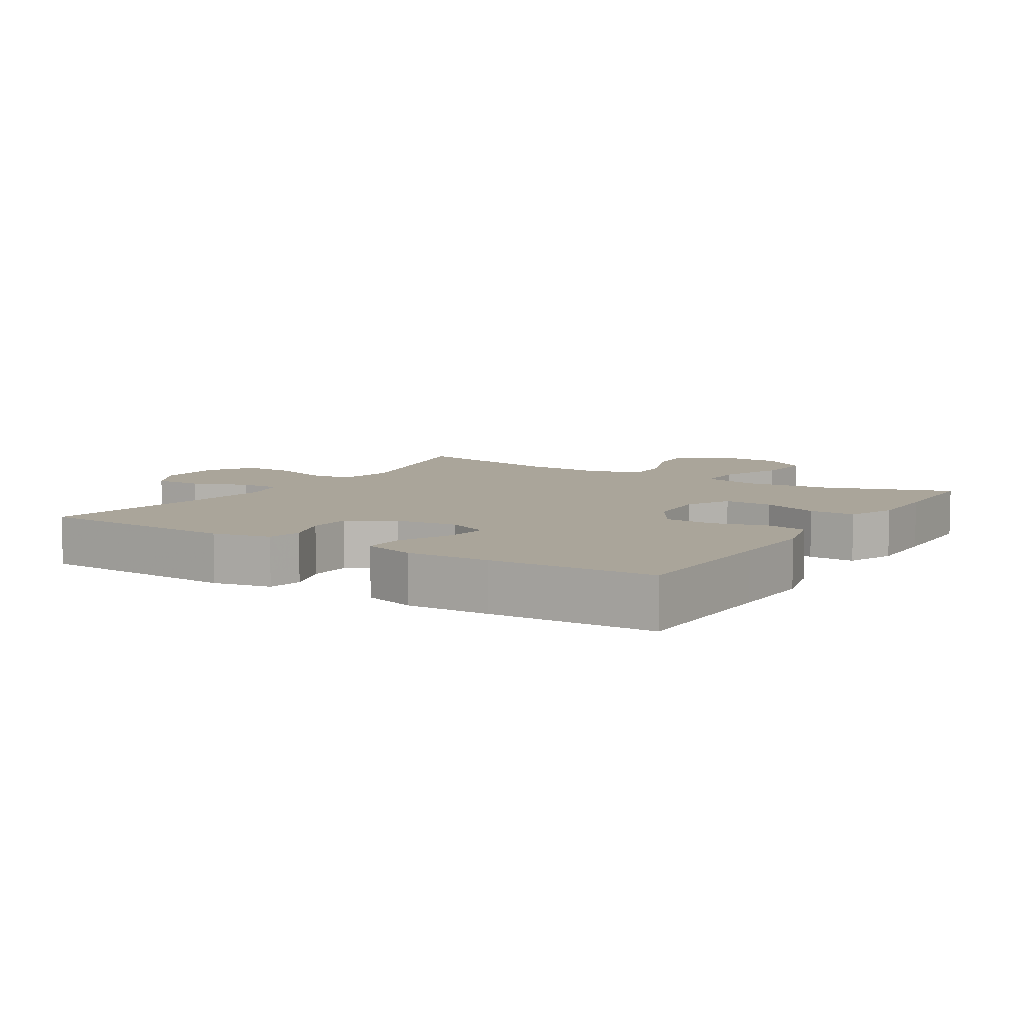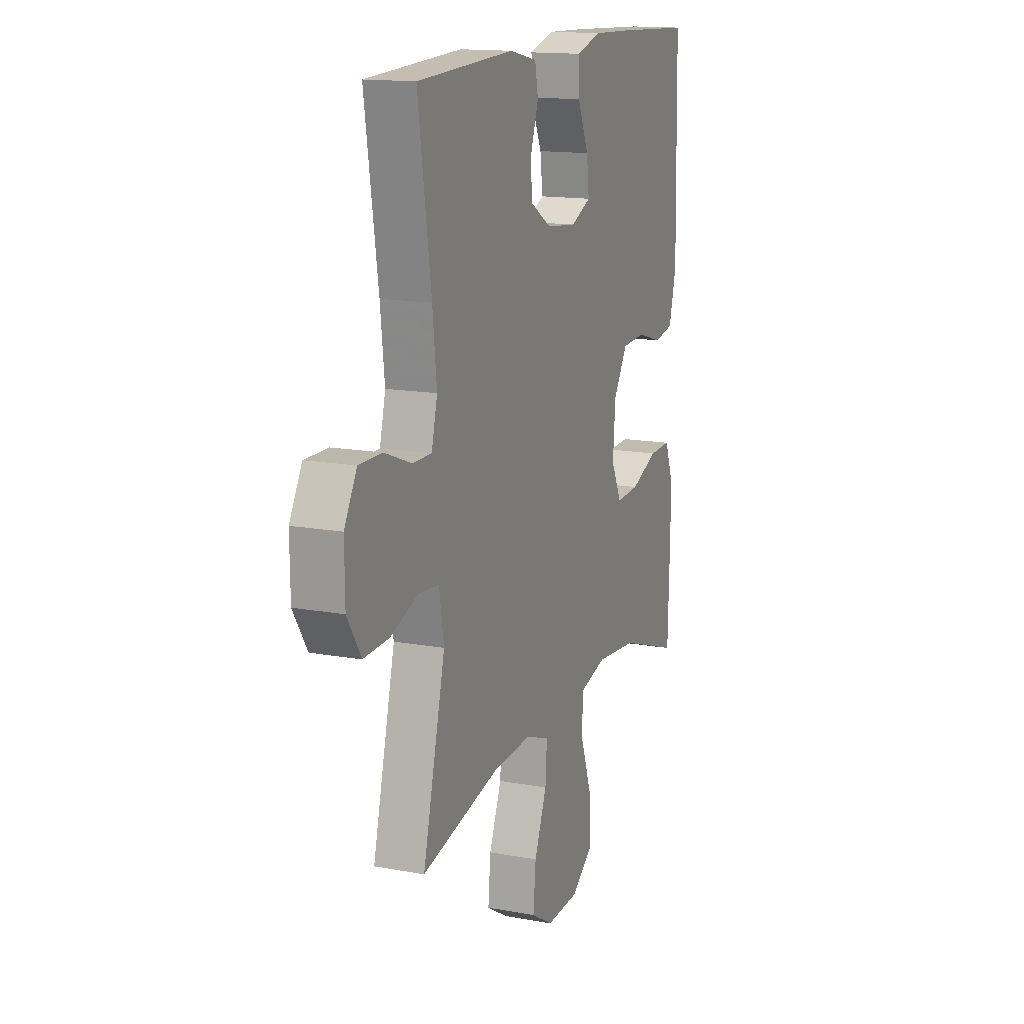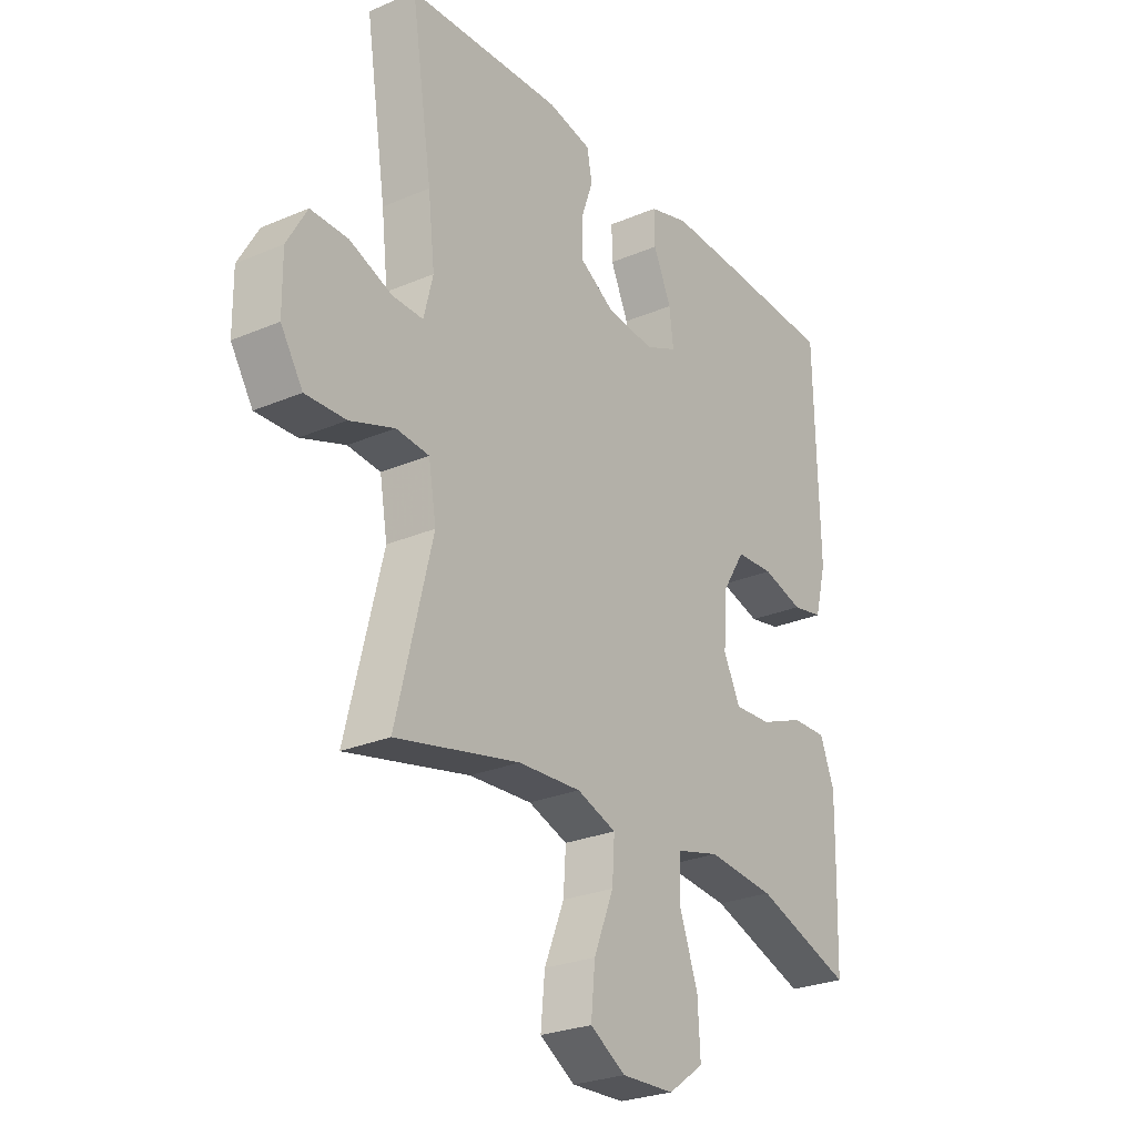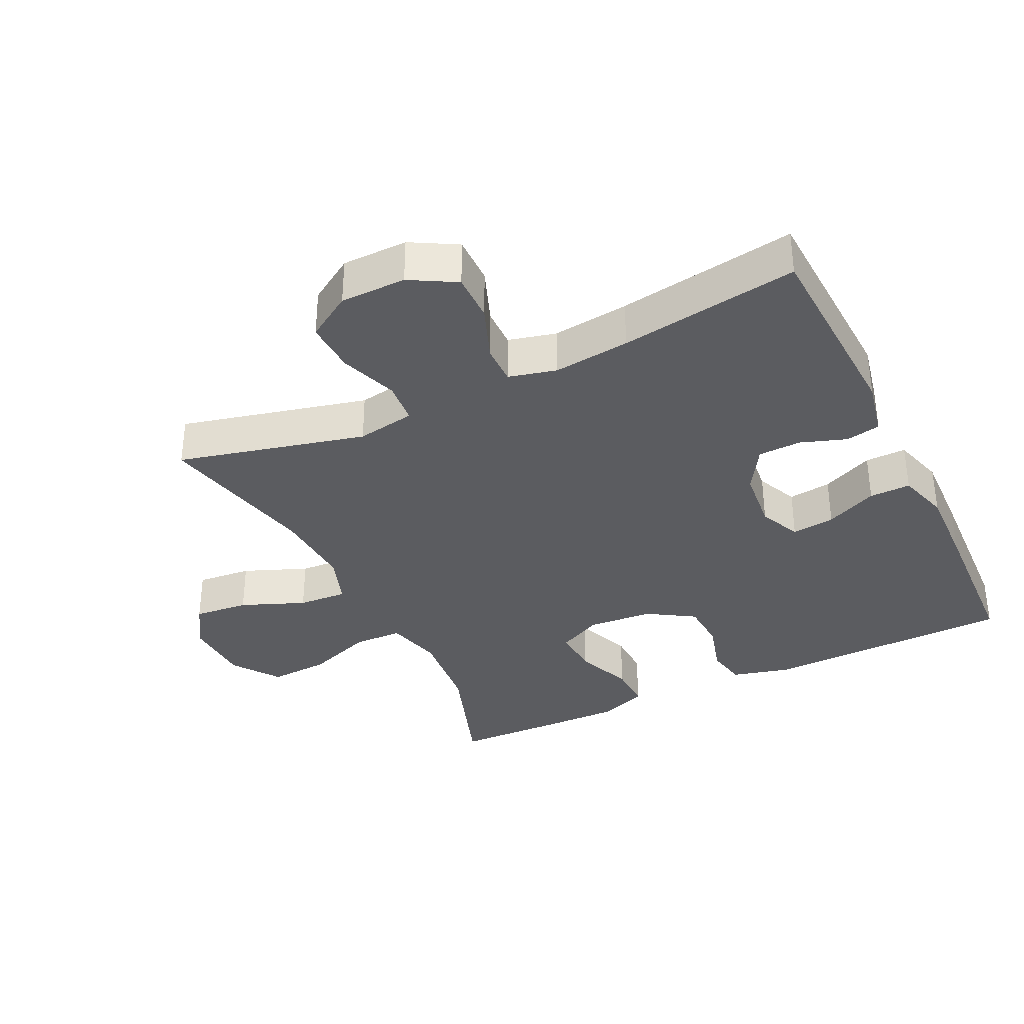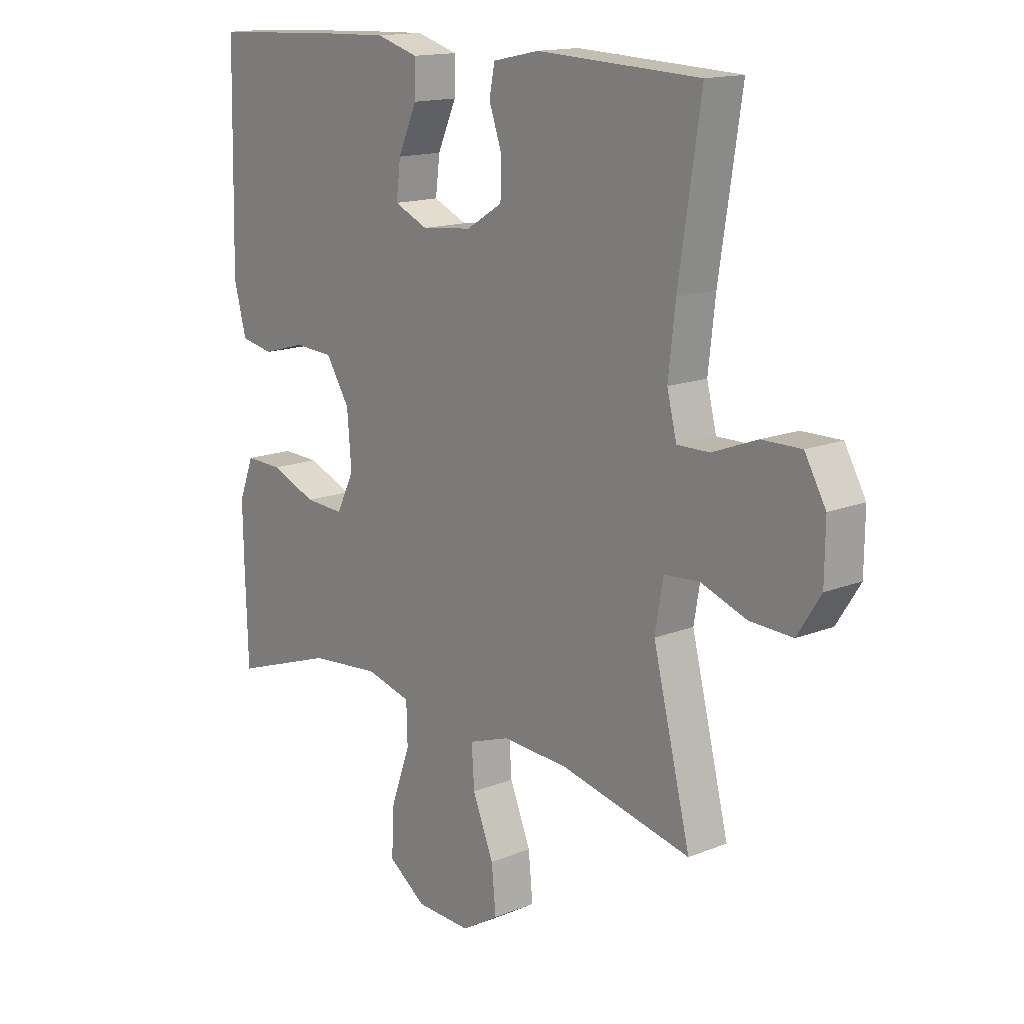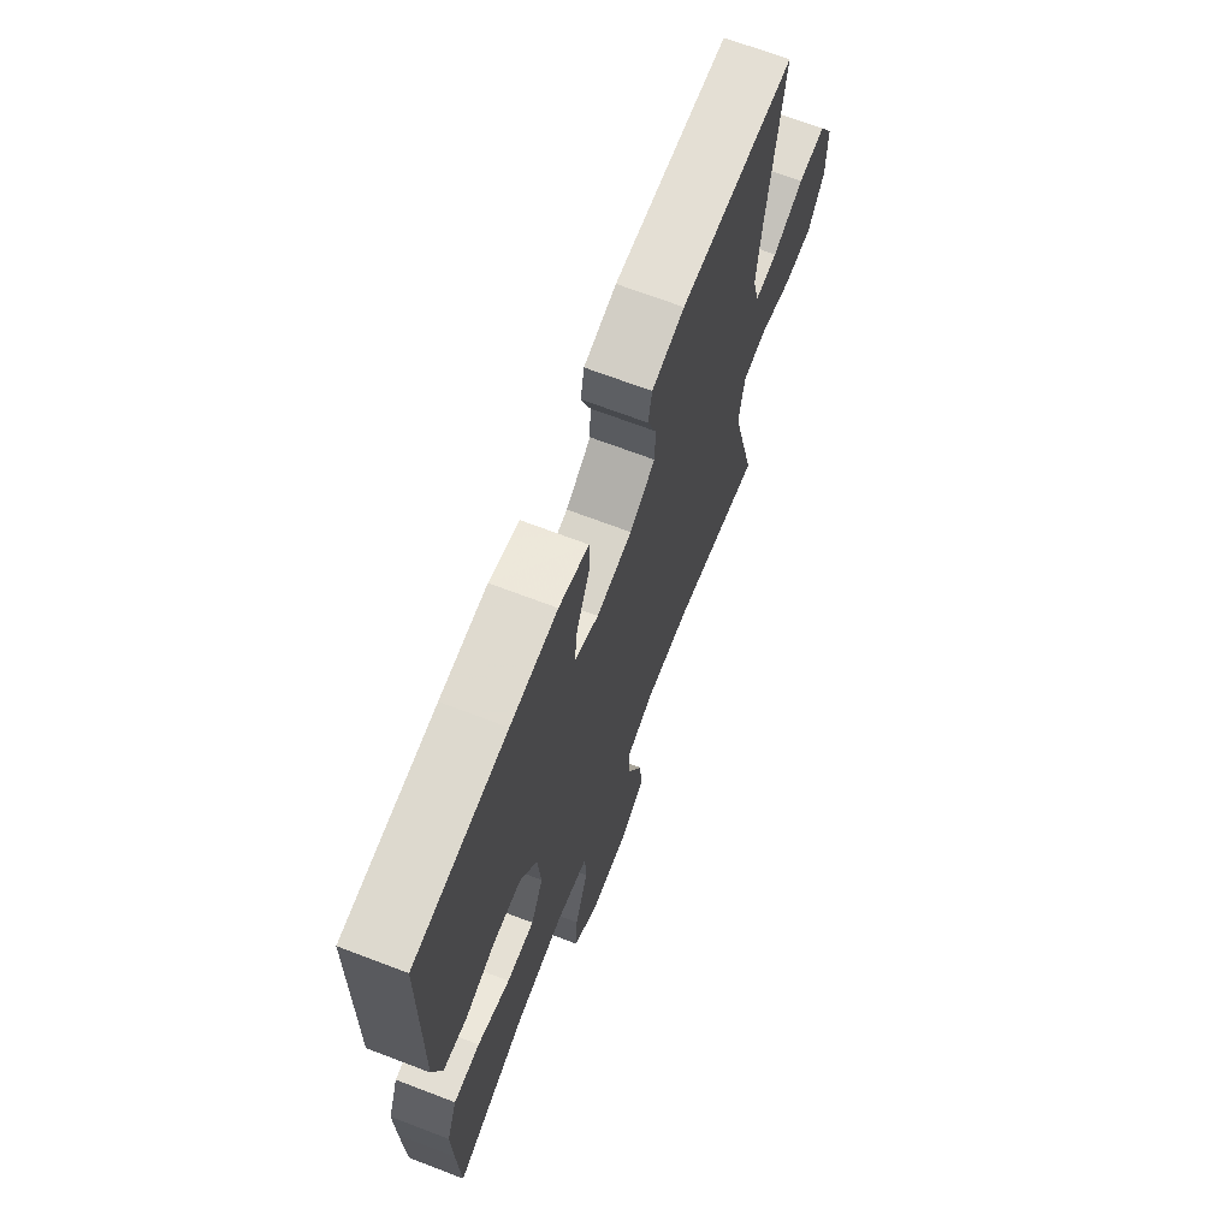
<metadata>
{"format":"obj","ext":"obj","renderer":"f3d","projection":"perspective","resolution":1024,"background":"white","views":[{"elev":7.6,"azim":32.2,"up":"+Y"},{"elev":14.9,"azim":-68.5,"up":"+Z"},{"elev":-26.6,"azim":-56.3,"up":"+Z"},{"elev":-35.0,"azim":-64.1,"up":"+Y"},{"elev":15.1,"azim":-130.4,"up":"+Z"},{"elev":69.0,"azim":110.9,"up":"+Z"}]}
</metadata>
<code>
v -0.5 0.07 0.5
v -0.197 0.07 0.514
v -0.111 0.07 0.496
v -0.101 0.07 0.444
v -0.125 0.07 0.375
v -0.123 0.07 0.31
v -0.056 0.07 0.269
v 0.038 0.07 0.259
v 0.101 0.07 0.287
v 0.093 0.07 0.352
v 0.058 0.07 0.43
v 0.057 0.07 0.492
v 0.135 0.07 0.515
v 0.258 0.07 0.511
v 0.5 0.07 0.5
v 0.505 0.07 0.256
v 0.508 0.07 0.126
v 0.485 0.07 0.038
v 0.424 0.07 0.026
v 0.344 0.07 0.049
v 0.27 0.07 0.045
v 0.226 0.07 -0.025
v 0.218 0.07 -0.123
v 0.251 0.07 -0.19
v 0.324 0.07 -0.186
v 0.41 0.07 -0.152
v 0.479 0.07 -0.15
v 0.507 0.07 -0.222
v 0.505 0.07 -0.336
v 0.5 0.07 -0.5
v 0.31 0.07 -0.434
v 0.178 0.07 -0.421
v 0.093 0.07 -0.443
v 0.091 0.07 -0.517
v 0.127 0.07 -0.617
v 0.132 0.07 -0.707
v 0.062 0.07 -0.757
v -0.041 0.07 -0.761
v -0.11 0.07 -0.719
v -0.102 0.07 -0.636
v -0.063 0.07 -0.54
v -0.058 0.07 -0.466
v -0.135 0.07 -0.439
v -0.258 0.07 -0.446
v -0.5 0.07 -0.5
v -0.43 0.07 -0.218
v -0.445 0.07 -0.13
v -0.509 0.07 -0.124
v -0.596 0.07 -0.155
v -0.675 0.07 -0.158
v -0.718 0.07 -0.09
v -0.719 0.07 0.009
v -0.68 0.07 0.078
v -0.607 0.07 0.077
v -0.524 0.07 0.045
v -0.464 0.07 0.044
v -0.446 0.07 0.116
v -0.459 0.07 0.231
v -0.5 0 0.5
v -0.197 0 0.514
v -0.111 0 0.496
v -0.101 0 0.444
v -0.125 0 0.375
v -0.123 0 0.31
v -0.056 0 0.269
v 0.038 0 0.259
v 0.101 0 0.287
v 0.093 0 0.352
v 0.058 0 0.43
v 0.057 0 0.492
v 0.135 0 0.515
v 0.258 0 0.511
v 0.5 0 0.5
v 0.505 0 0.256
v 0.508 0 0.126
v 0.485 0 0.038
v 0.424 0 0.026
v 0.344 0 0.049
v 0.27 0 0.045
v 0.226 0 -0.025
v 0.218 0 -0.123
v 0.251 0 -0.19
v 0.324 0 -0.186
v 0.41 0 -0.152
v 0.479 0 -0.15
v 0.507 0 -0.222
v 0.505 0 -0.336
v 0.5 0 -0.5
v 0.31 0 -0.434
v 0.178 0 -0.421
v 0.093 0 -0.443
v 0.091 0 -0.517
v 0.127 0 -0.617
v 0.132 0 -0.707
v 0.062 0 -0.757
v -0.041 0 -0.761
v -0.11 0 -0.719
v -0.102 0 -0.636
v -0.063 0 -0.54
v -0.058 0 -0.466
v -0.135 0 -0.439
v -0.258 0 -0.446
v -0.5 0 -0.5
v -0.43 0 -0.218
v -0.445 0 -0.13
v -0.509 0 -0.124
v -0.596 0 -0.155
v -0.675 0 -0.158
v -0.718 0 -0.09
v -0.719 0 0.009
v -0.68 0 0.078
v -0.607 0 0.077
v -0.524 0 0.045
v -0.464 0 0.044
v -0.446 0 0.116
v -0.459 0 0.231
f 53 54 55
f 52 53 55
f 51 52 55
f 50 51 55
f 49 50 55
f 48 49 55
f 47 48 55 56
f 46 47 56 57
f 44 45 46
f 43 44 46 57
f 39 40 41
f 38 39 41
f 37 38 41
f 36 37 41
f 35 36 41
f 34 35 41
f 33 34 41 42
f 43 57 58
f 42 43 58
f 33 42 58
f 32 33 58
f 29 30 31
f 28 29 31
f 27 28 31
f 26 27 31
f 25 26 31
f 18 19 20
f 17 18 20
f 16 17 20
f 16 20 21
f 15 16 21
f 14 15 21
f 13 14 21
f 12 13 21
f 11 12 21
f 10 11 21
f 9 10 21 22
f 3 4 5
f 2 3 5
f 1 2 5
f 58 1 5
f 58 5 6
f 32 58 6 7
f 24 25 31 32
f 23 24 32 7
f 8 9 22 23
f 7 8 23
f 113 112 111
f 113 111 110
f 113 110 109
f 113 109 108
f 113 108 107
f 113 107 106
f 114 113 106 105
f 115 114 105 104
f 104 103 102
f 115 104 102 101
f 99 98 97
f 99 97 96
f 99 96 95
f 99 95 94
f 99 94 93
f 99 93 92
f 100 99 92 91
f 116 115 101
f 116 101 100
f 116 100 91
f 116 91 90
f 89 88 87
f 89 87 86
f 89 86 85
f 89 85 84
f 89 84 83
f 78 77 76
f 78 76 75
f 78 75 74
f 79 78 74
f 79 74 73
f 79 73 72
f 79 72 71
f 79 71 70
f 79 70 69
f 79 69 68
f 80 79 68 67
f 63 62 61
f 63 61 60
f 63 60 59
f 63 59 116
f 64 63 116
f 65 64 116 90
f 90 89 83 82
f 65 90 82 81
f 81 80 67 66
f 81 66 65
f 1 59 60 2
f 2 60 61 3
f 3 61 62 4
f 4 62 63 5
f 5 63 64 6
f 6 64 65 7
f 7 65 66 8
f 8 66 67 9
f 9 67 68 10
f 10 68 69 11
f 11 69 70 12
f 12 70 71 13
f 13 71 72 14
f 14 72 73 15
f 15 73 74 16
f 16 74 75 17
f 17 75 76 18
f 18 76 77 19
f 19 77 78 20
f 20 78 79 21
f 21 79 80 22
f 22 80 81 23
f 23 81 82 24
f 24 82 83 25
f 25 83 84 26
f 26 84 85 27
f 27 85 86 28
f 28 86 87 29
f 29 87 88 30
f 30 88 89 31
f 31 89 90 32
f 32 90 91 33
f 33 91 92 34
f 34 92 93 35
f 35 93 94 36
f 36 94 95 37
f 37 95 96 38
f 38 96 97 39
f 39 97 98 40
f 40 98 99 41
f 41 99 100 42
f 42 100 101 43
f 43 101 102 44
f 44 102 103 45
f 45 103 104 46
f 46 104 105 47
f 47 105 106 48
f 48 106 107 49
f 49 107 108 50
f 50 108 109 51
f 51 109 110 52
f 52 110 111 53
f 53 111 112 54
f 54 112 113 55
f 55 113 114 56
f 56 114 115 57
f 57 115 116 58
f 58 116 59 1

</code>
